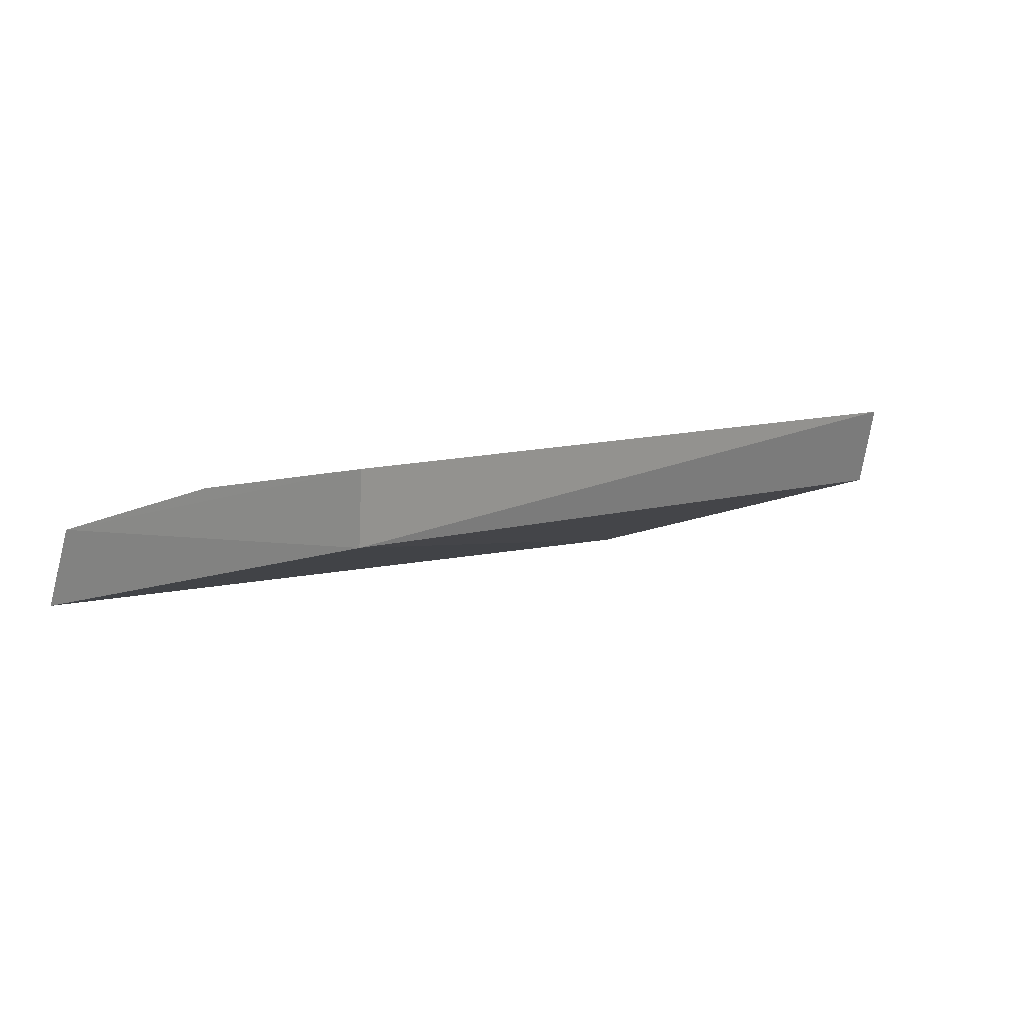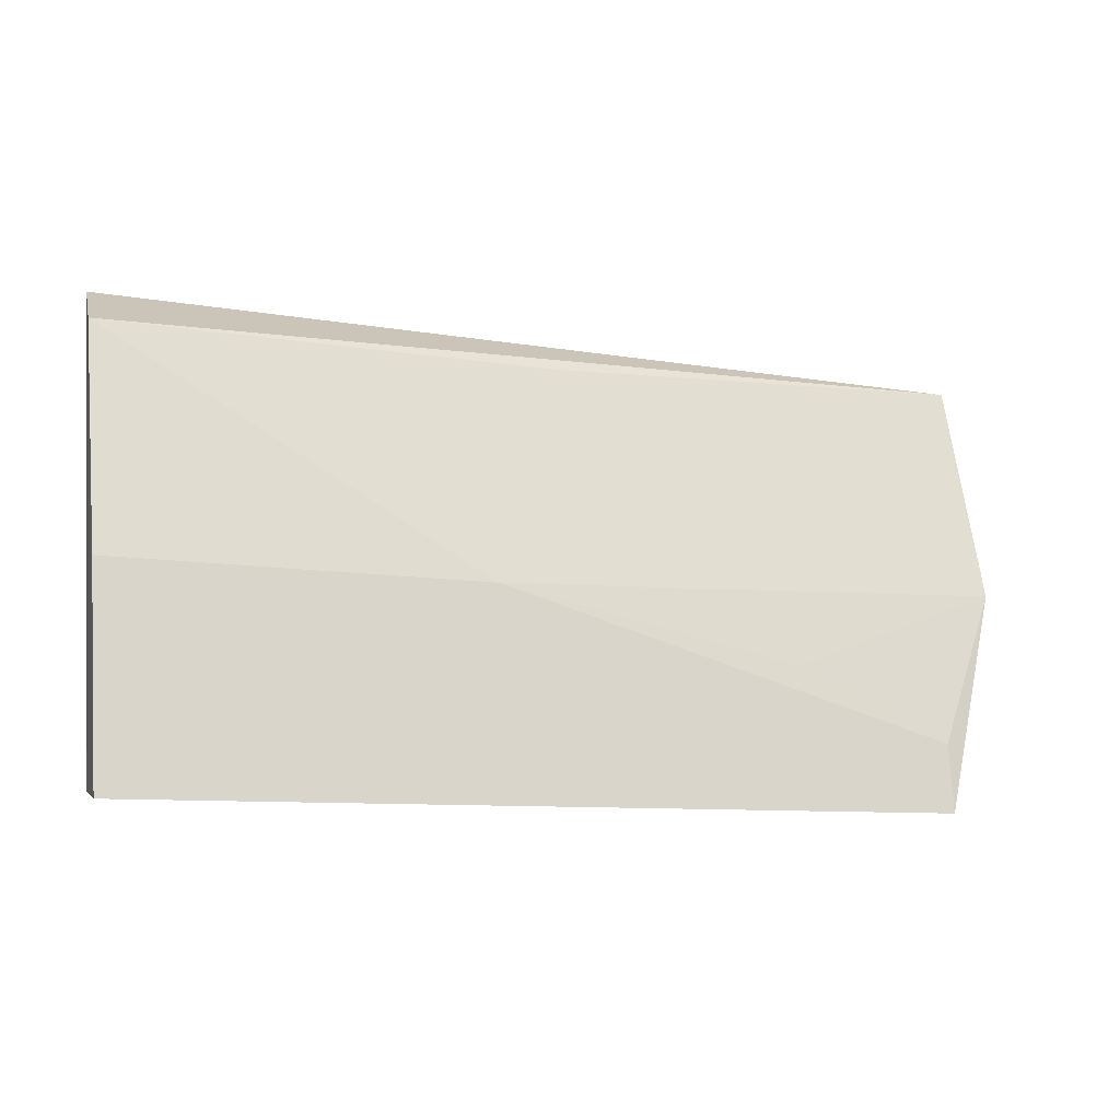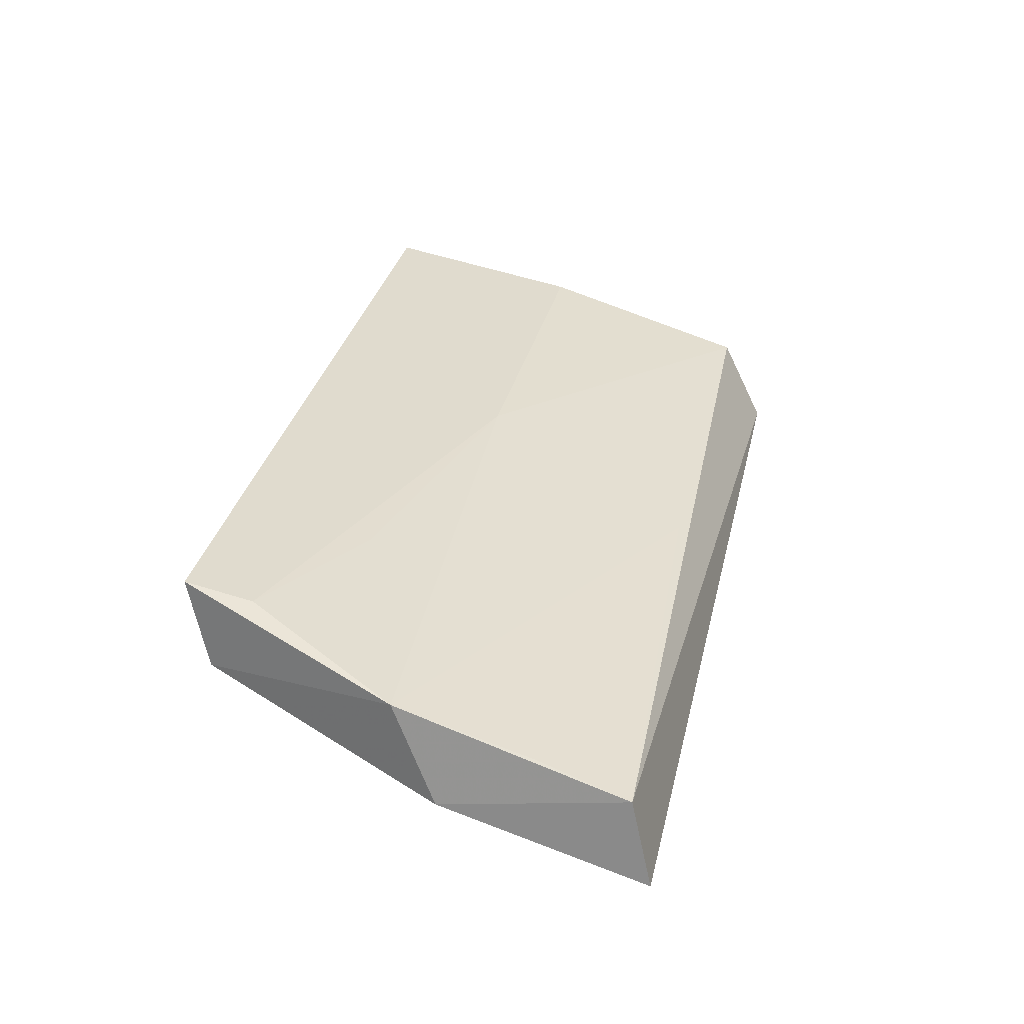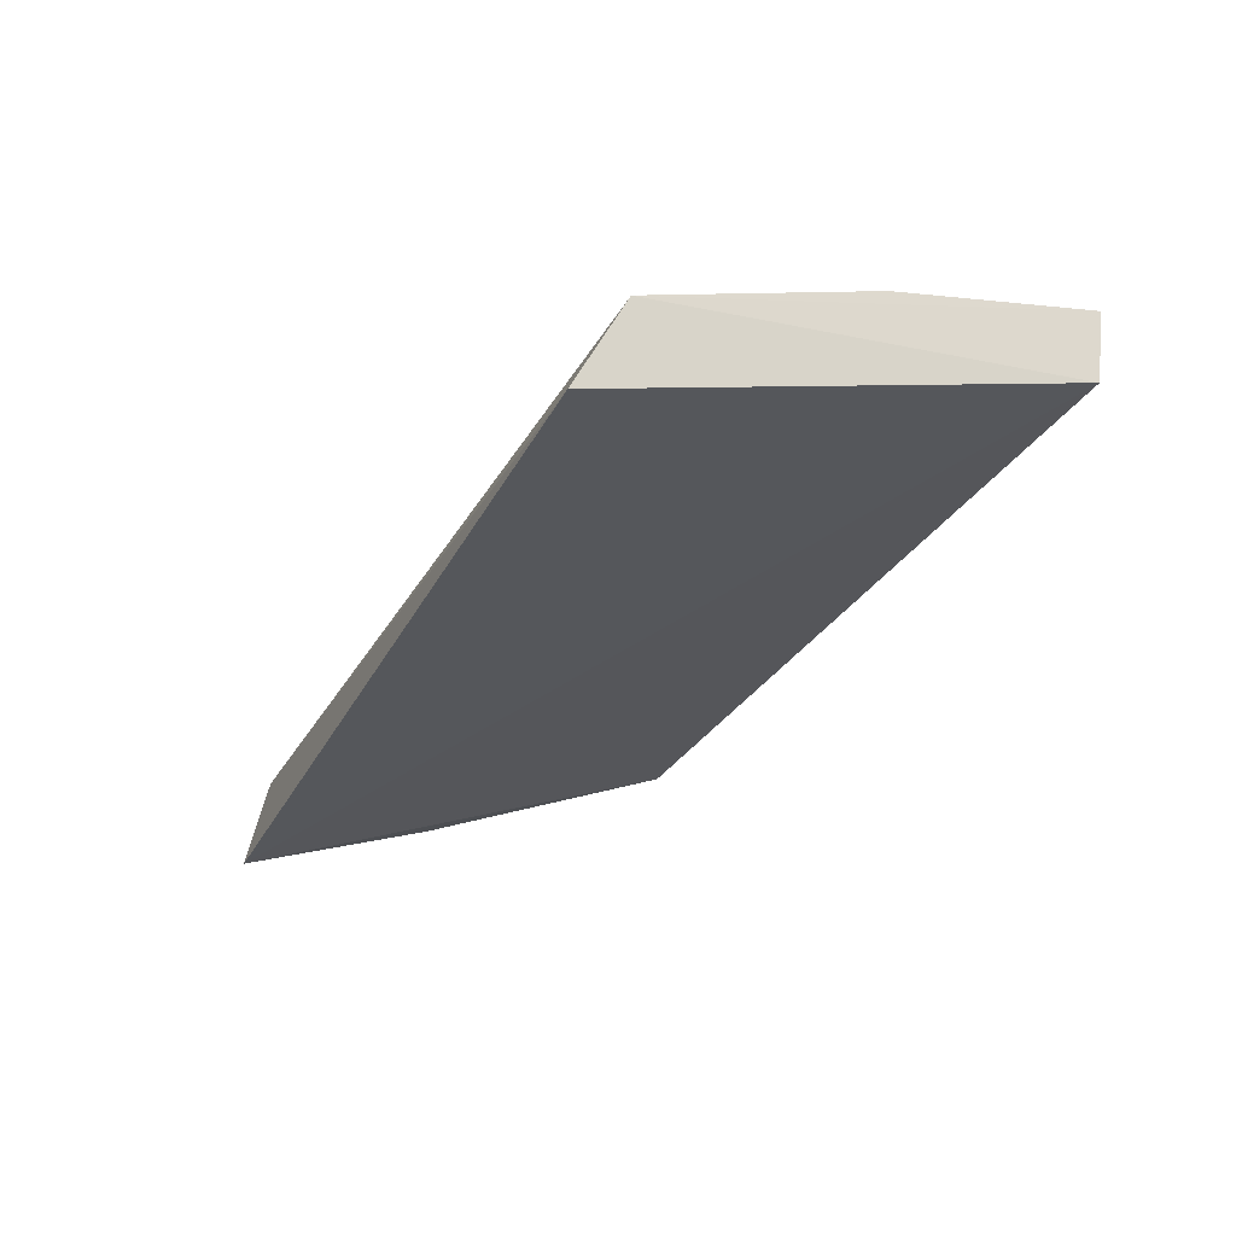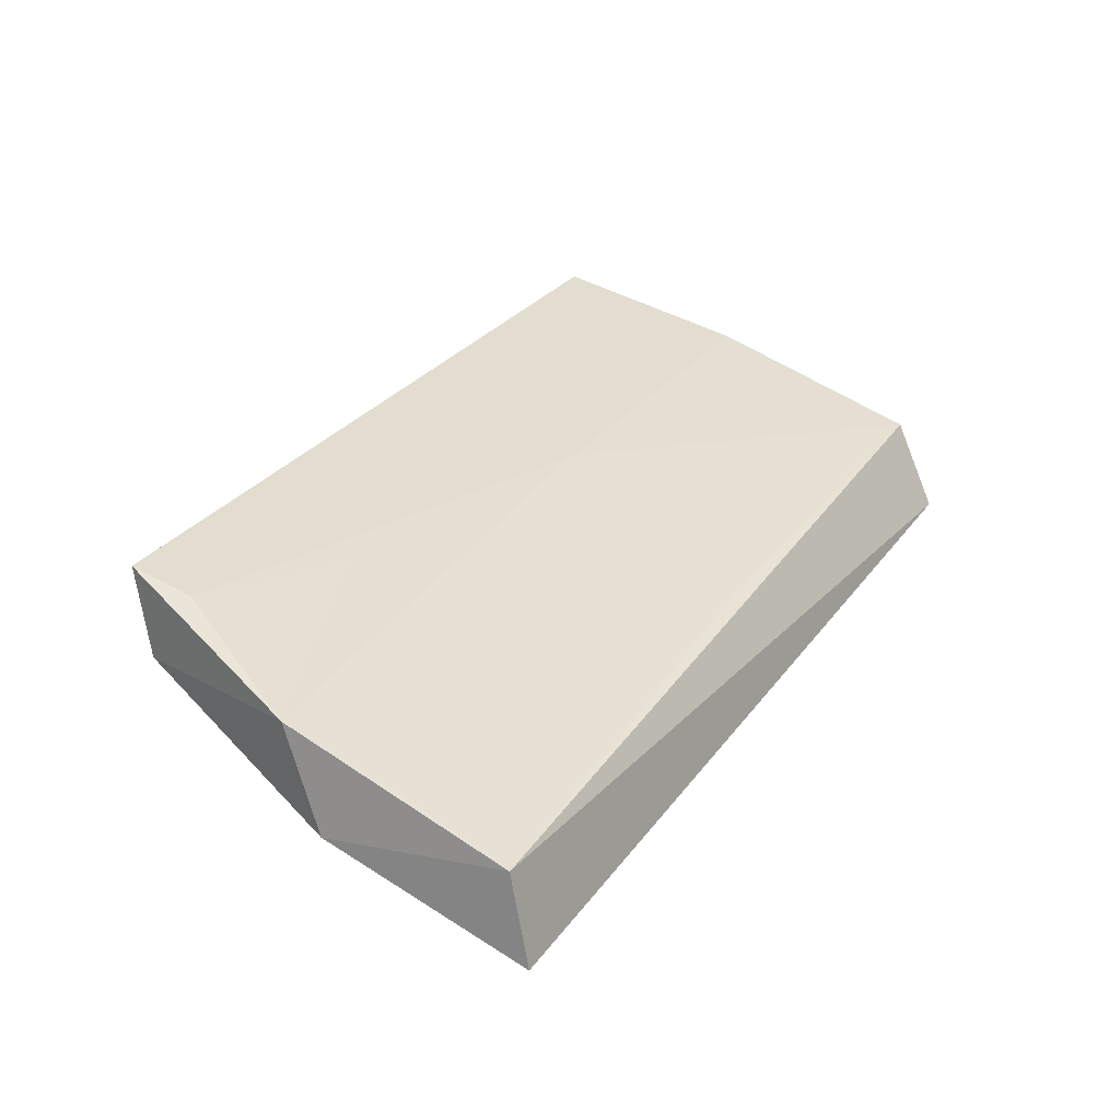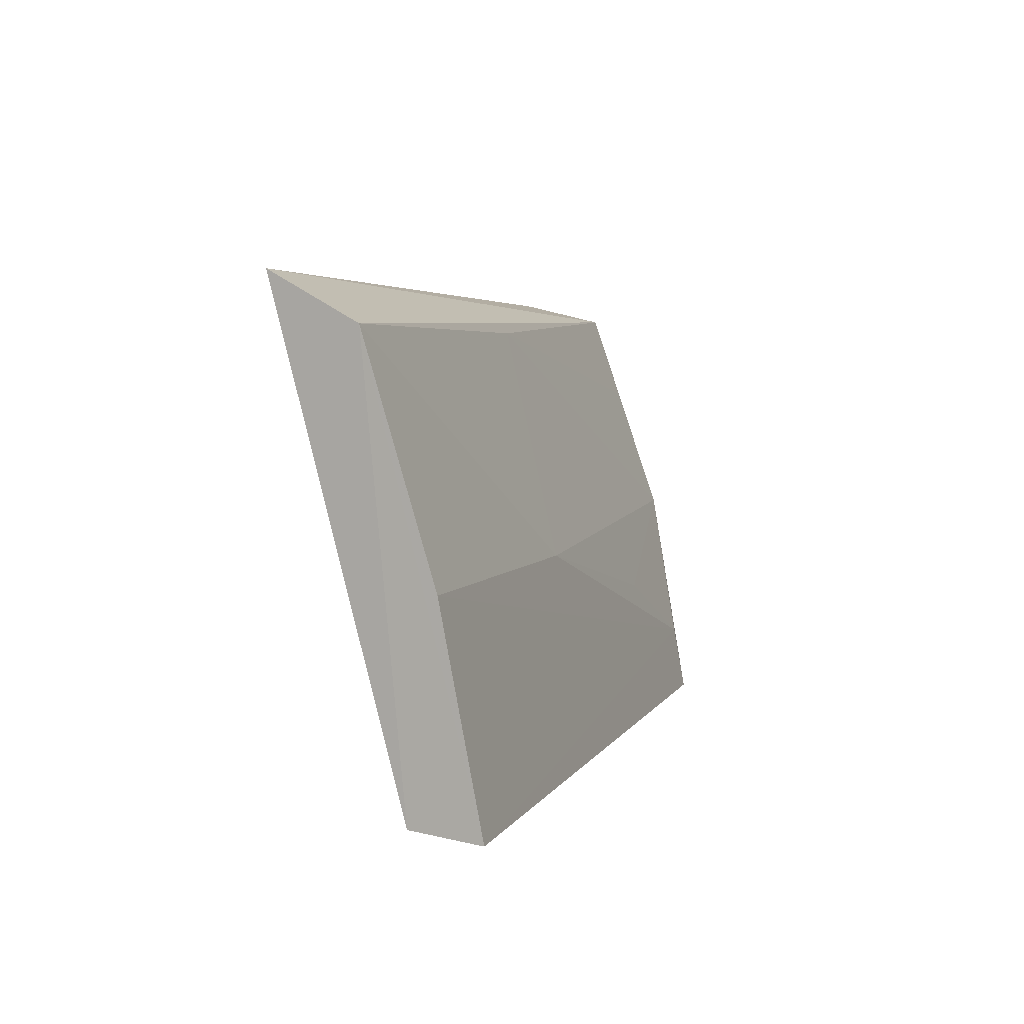
<metadata>
{"format":"obj","ext":"obj","renderer":"f3d","projection":"perspective","resolution":1024,"background":"white","views":[{"elev":10.4,"azim":-48.3,"up":"+Z"},{"elev":-7.4,"azim":-19.8,"up":"+Y"},{"elev":29.1,"azim":101.4,"up":"+Z"},{"elev":-26.1,"azim":-114.4,"up":"+Z"},{"elev":27.3,"azim":119.2,"up":"+Z"},{"elev":5.3,"azim":-71.5,"up":"+Y"}]}
</metadata>
<code>
v -0.02986 -0.04843 0.04305
v -0.02576 -0.04007 0.04052
v -0.07526 -0.02805 0.03943
v -0.07479 -0.02551 0.03462
v -0.02555 -0.02666 0.0313
v -0.07494 -0.05124 0.04151
v -0.05495 -0.04069 0.04247
v -0.02942 -0.05088 0.03909
v -0.02582 -0.02779 0.03628
v -0.03824 -0.04442 0.04248
v -0.05061 -0.02852 0.03816
v -0.07513 -0.05165 0.04533
v -0.02516 -0.03774 0.03512
v -0.02995 -0.05213 0.04376
v -0.02603 -0.03274 0.03802
v -0.07522 -0.04027 0.04315
f 6 3 4
f 6 4 5
f 8 6 5
f 9 5 4
f 9 4 3
f 10 7 1
f 10 1 2
f 10 2 7
f 11 7 2
f 11 3 7
f 11 9 3
f 12 3 6
f 13 8 5
f 13 2 8
f 13 9 2
f 13 5 9
f 14 8 2
f 14 2 1
f 14 1 12
f 14 12 6
f 14 6 8
f 15 11 2
f 15 2 9
f 15 9 11
f 16 12 1
f 16 1 7
f 16 7 3
f 16 3 12

</code>
